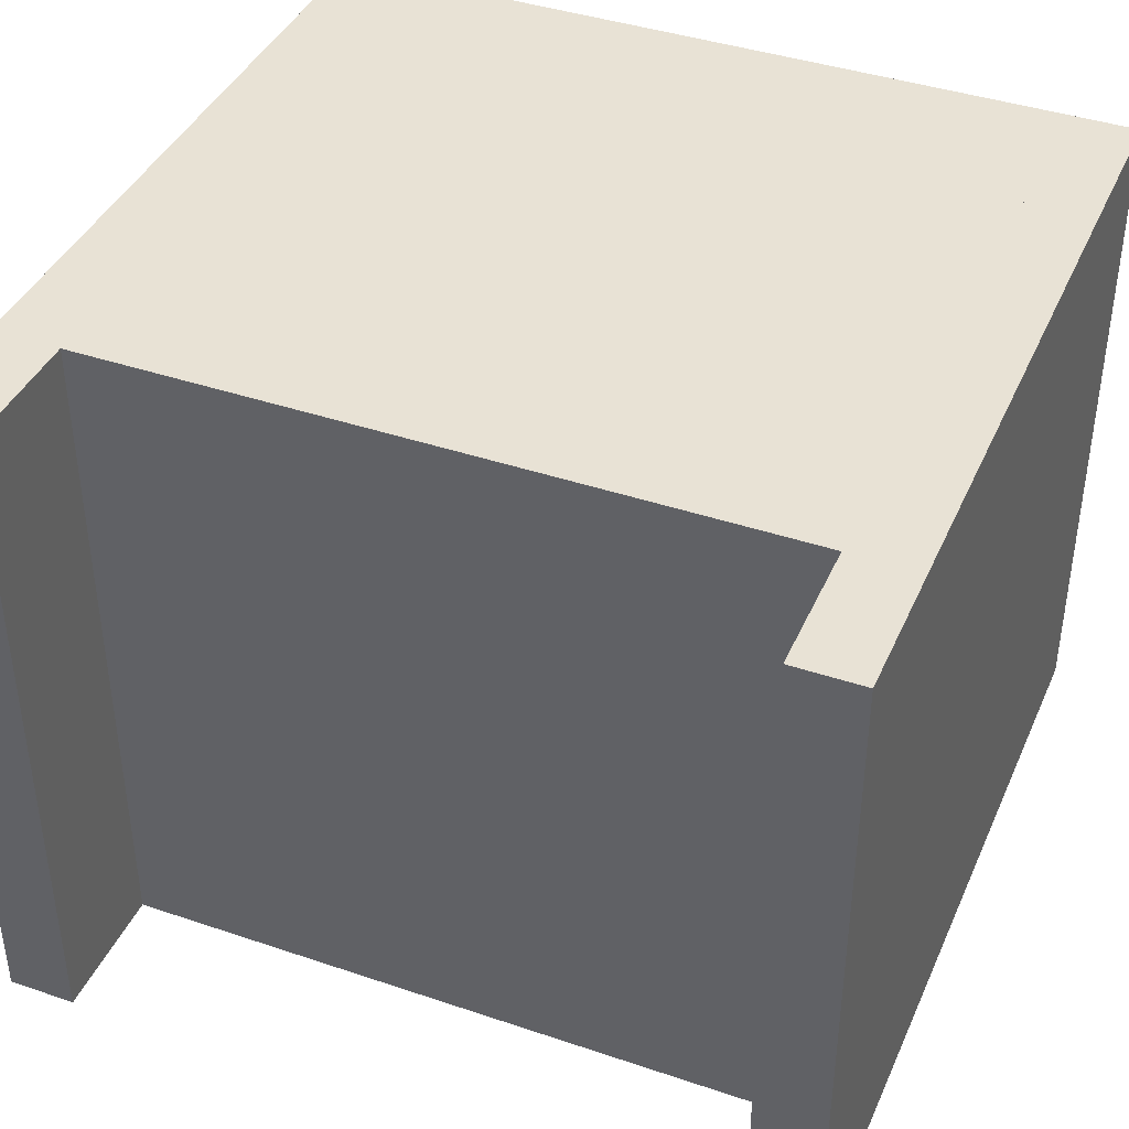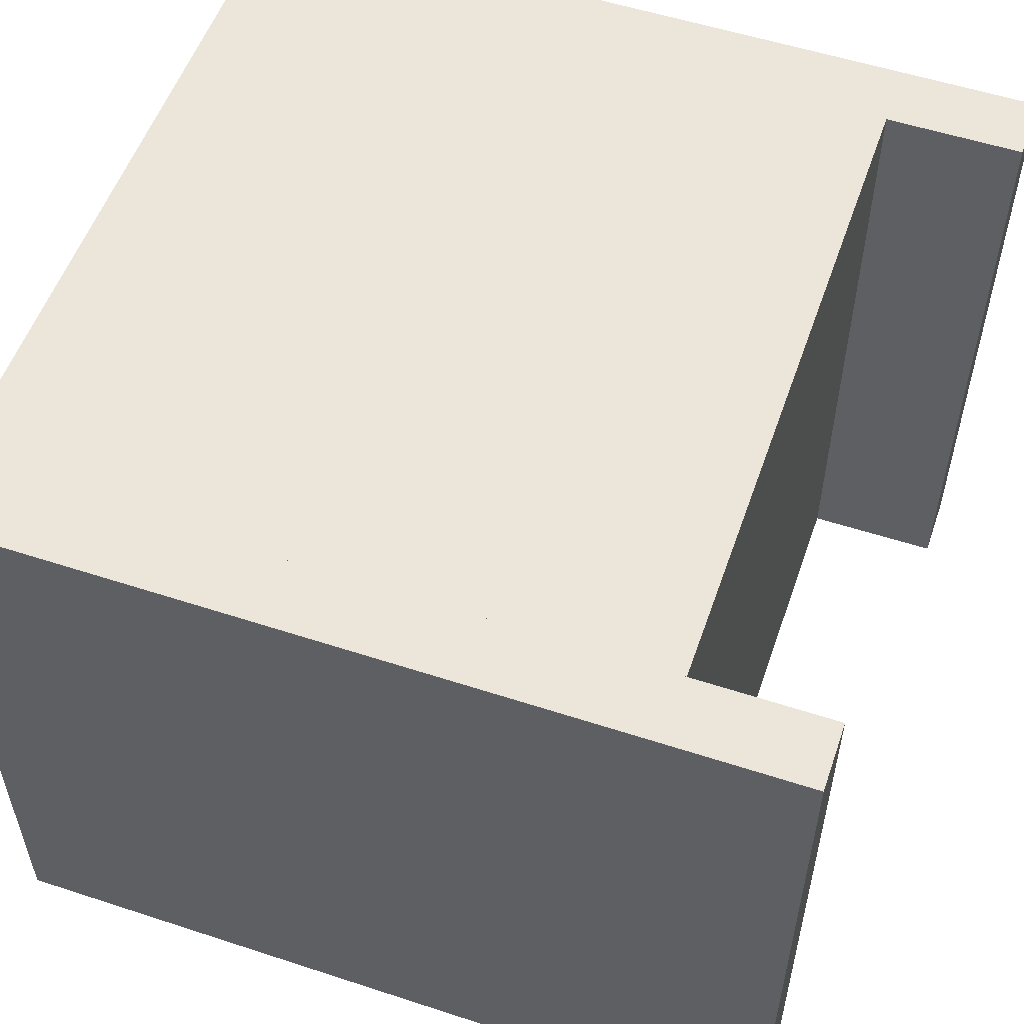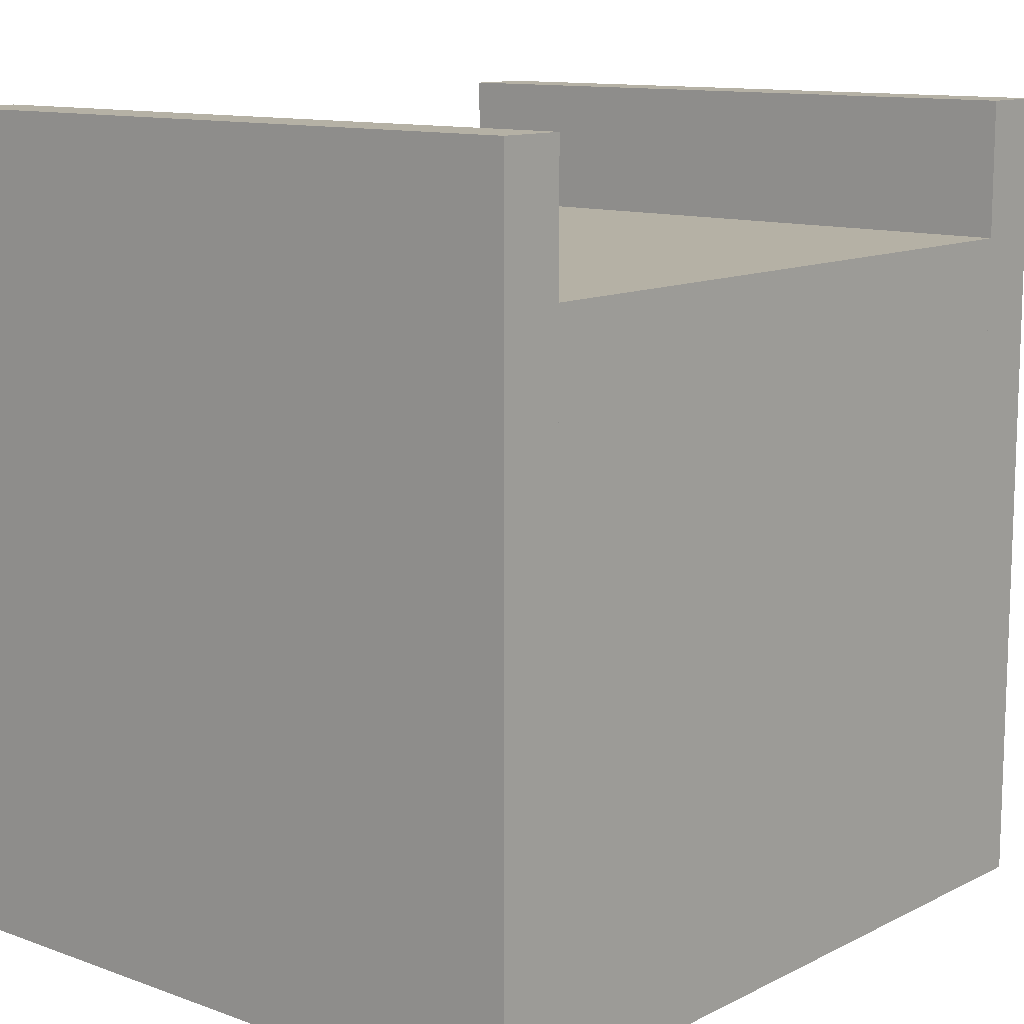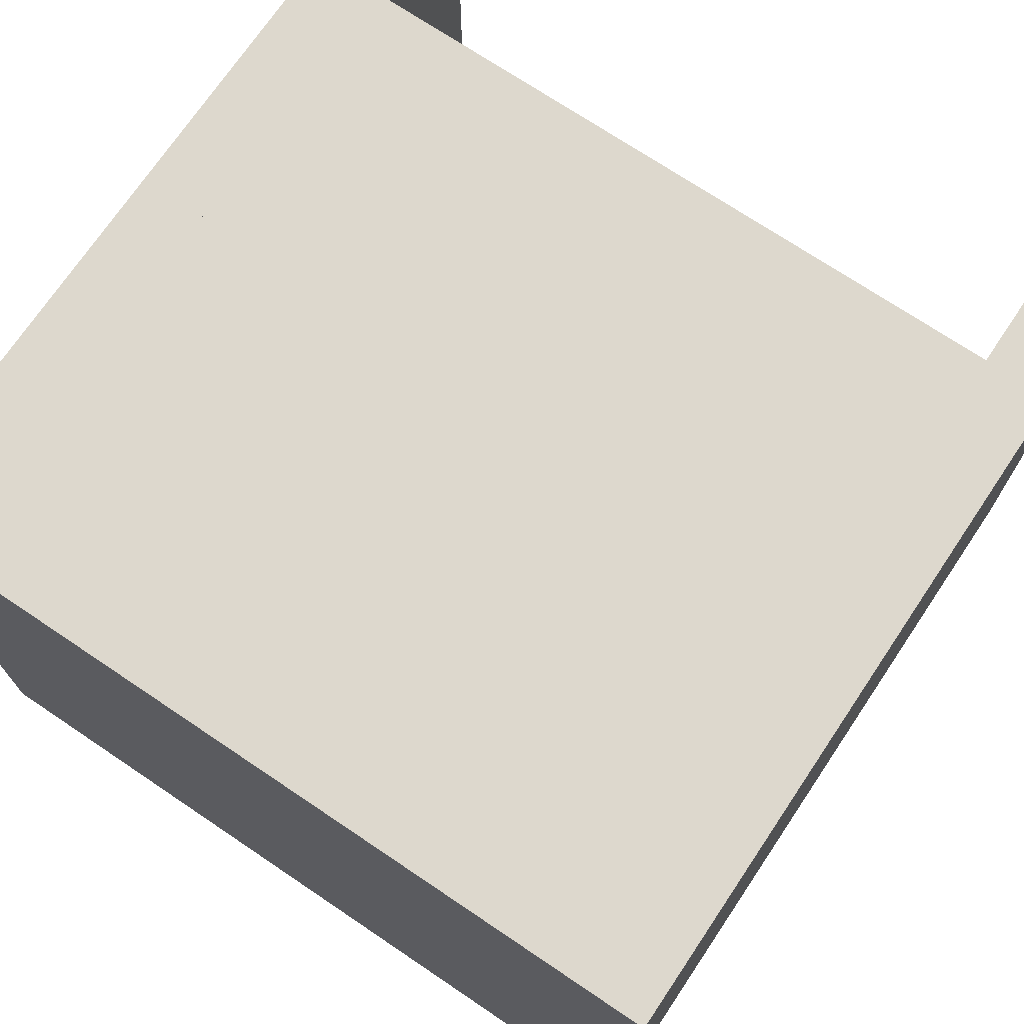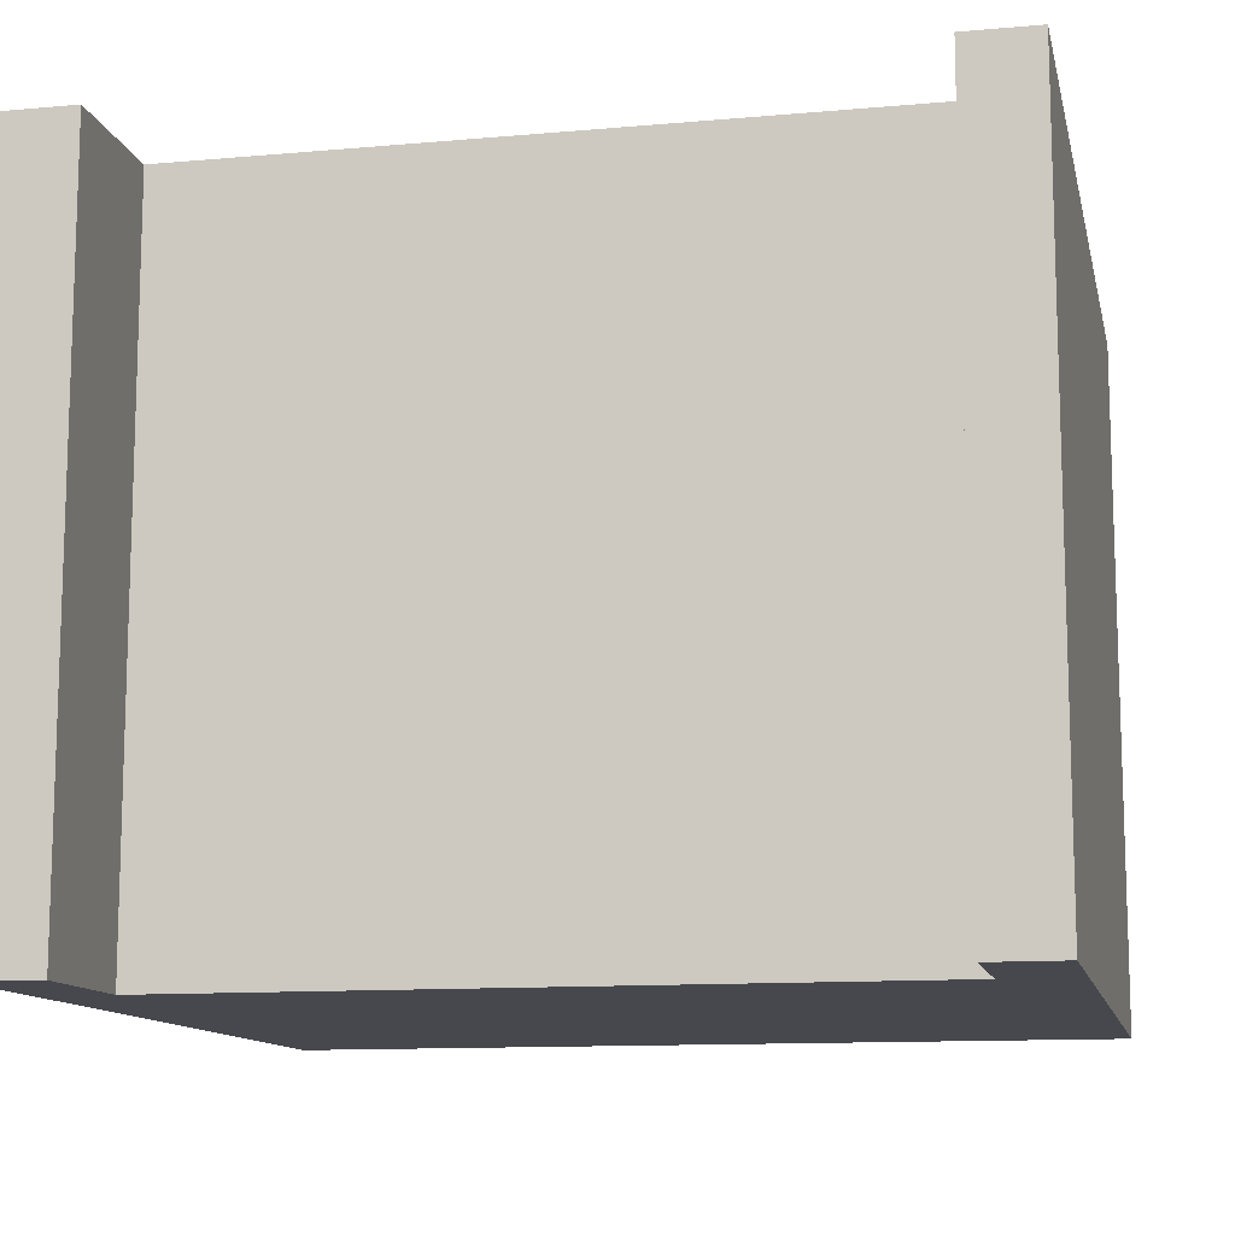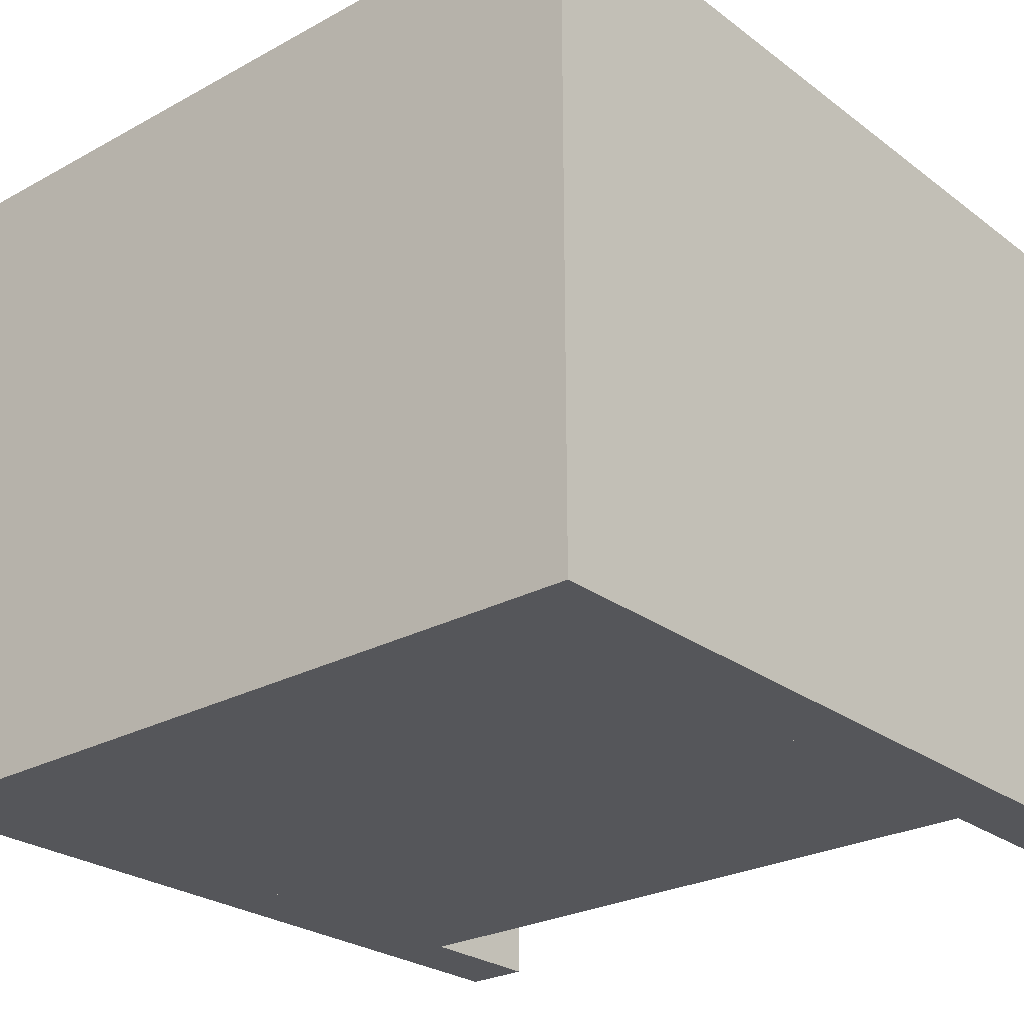
<metadata>
{"format":"obj","ext":"obj","renderer":"f3d","projection":"perspective","resolution":1024,"background":"white","views":[{"elev":40.6,"azim":-157.5,"up":"+Z"},{"elev":54.6,"azim":109.1,"up":"+Z"},{"elev":11.8,"azim":130.5,"up":"+Y"},{"elev":72.1,"azim":33.9,"up":"+Z"},{"elev":-11.8,"azim":-167.9,"up":"+Z"},{"elev":-26.1,"azim":40.7,"up":"+Z"}]}
</metadata>
<code>
o Cube.001
v -1.2 -1 1
v -1.2 1.4 1
v -1.2 -1 -1
v -1.2 1.4 -1
v -1 -1 1
v -1 1.4 1
v -1 -1 -1
v -1 1.4 -1
v -1 -1 1
v -1 1 1
v -1 -1 -1
v -1 1 -1
v 1 -1 1
v 1 1 1
v 1 -1 -1
v 1 1 -1
v 1 -1 1
v 1 1.4 1
v 1 -1 -1
v 1 1.4 -1
v 1.2 -1 1
v 1.2 1.4 1
v 1.2 -1 -1
v 1.2 1.4 -1
f 8 7 3 4
f 1 5 6 2
f 2 4 3 1
f 16 15 11 12
f 14 10 9 13
f 11 15 13 9
f 10 14 16 12
f 14 13 15 16
f 17 21 22 18
f 2 6 8 4
f 24 23 19 20
f 8 6 5 7
f 20 18 22 24
f 19 23 21 17
f 24 22 21 23
f 5 1 3 7
f 10 12 11 9
f 18 20 19 17

</code>
